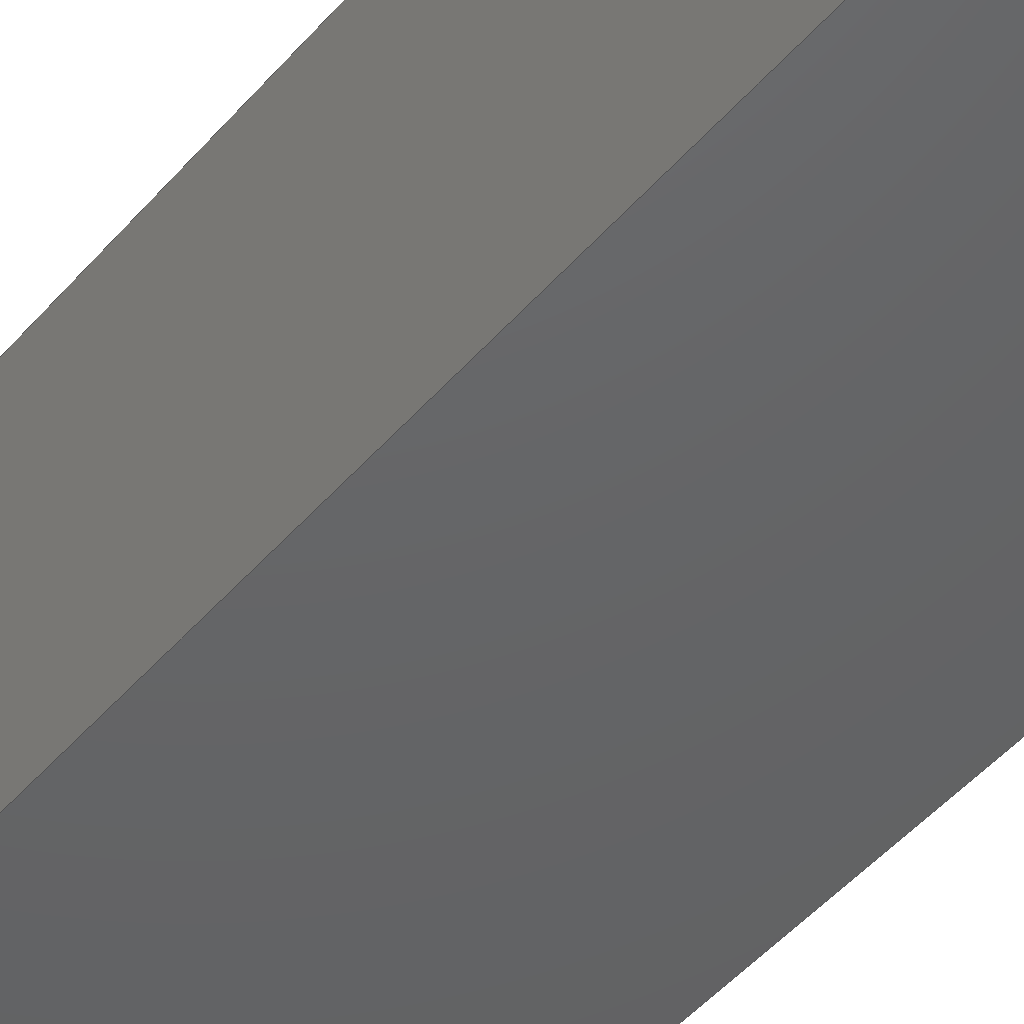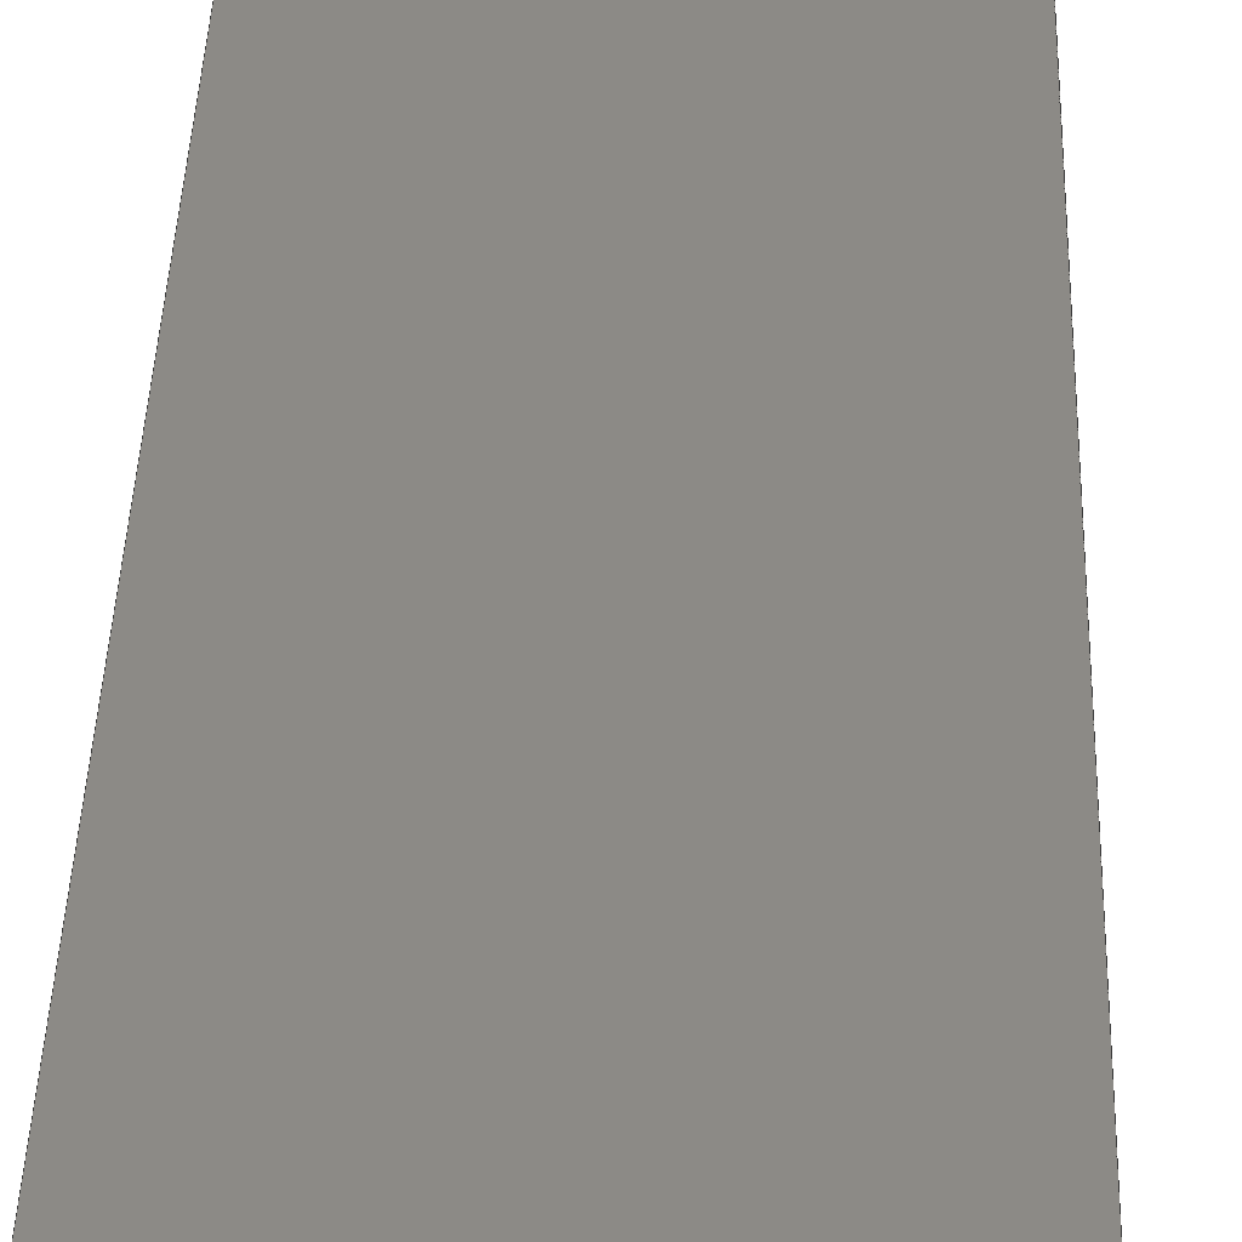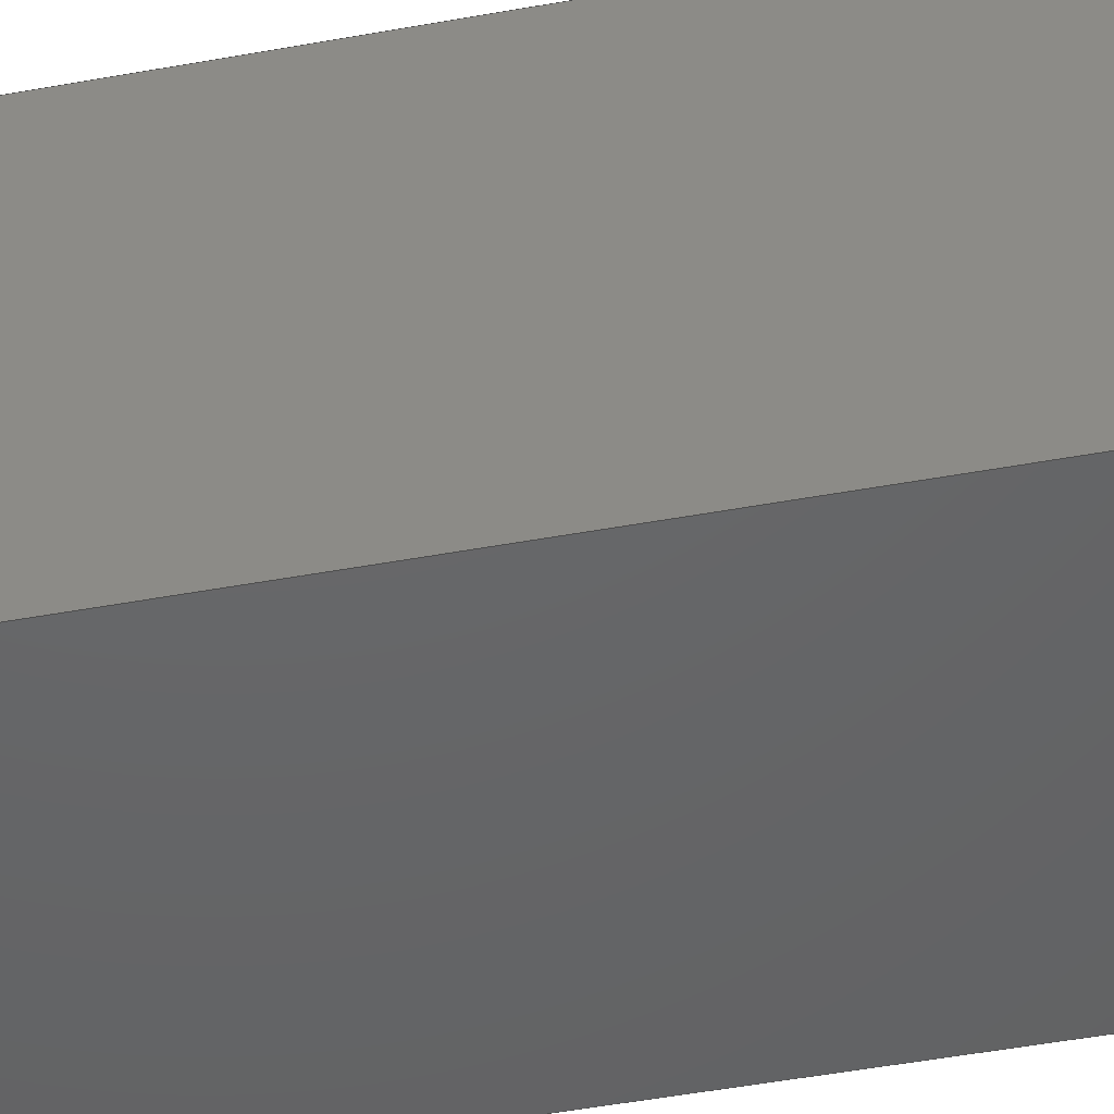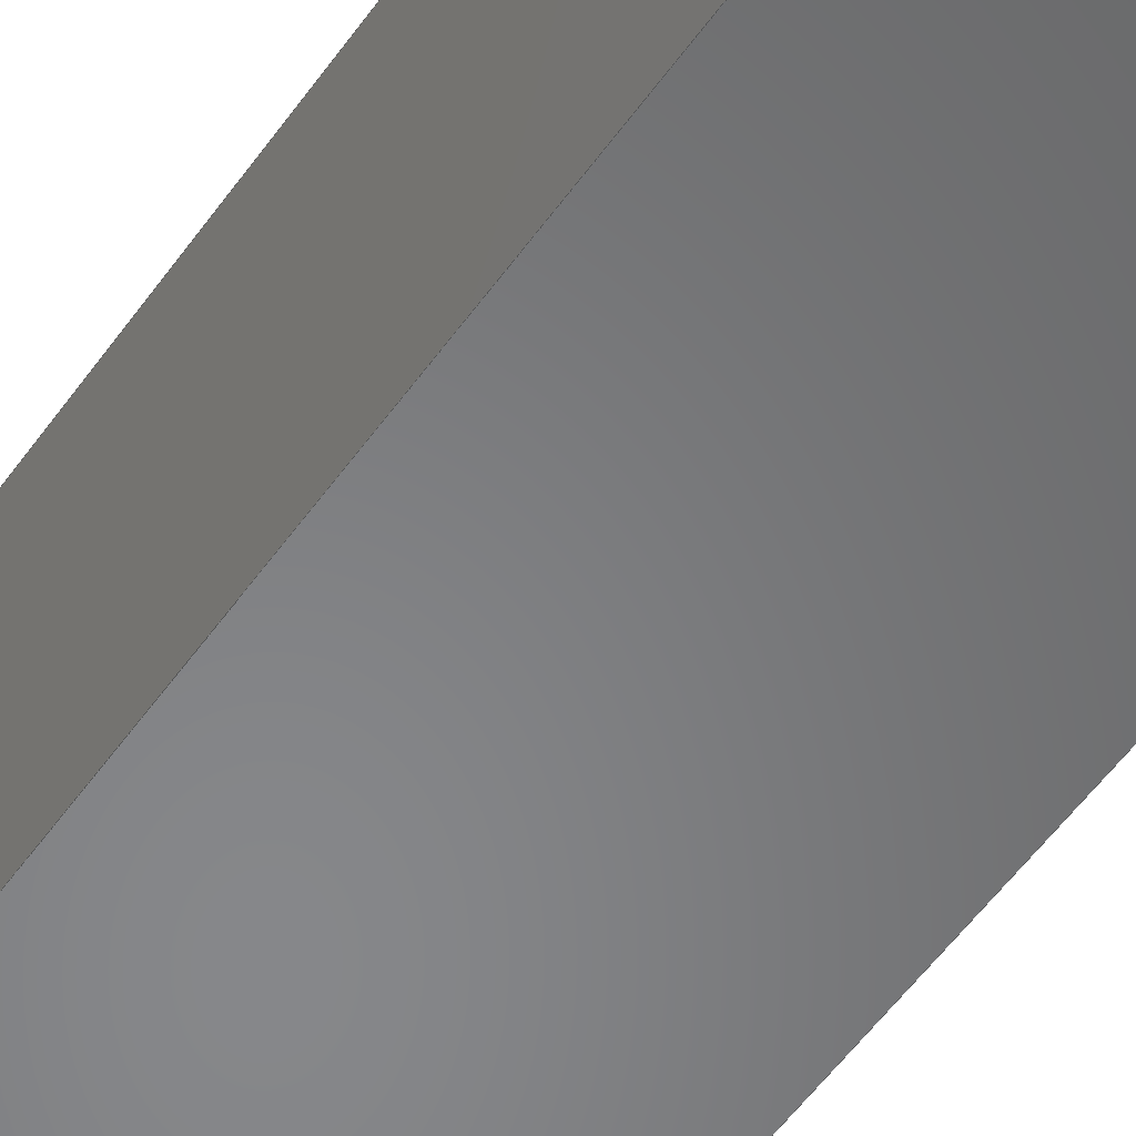
<metadata>
{"format":"step","ext":"step","renderer":"f3d","projection":"perspective","resolution":1024,"background":"white","views":[{"elev":-45.7,"azim":142.5,"up":"+Y"},{"elev":31.9,"azim":-178.5,"up":"+Y"},{"elev":-46.3,"azim":102.0,"up":"+Y"},{"elev":-53.9,"azim":145.6,"up":"+Y"}]}
</metadata>
<code>
ISO-10303-21;
DATA;
#1 = VERTEX_POINT ( 'NONE', #84 ) ;
#2 = ORIENTED_EDGE ( 'NONE', *, *, #33, .F. ) ;
#3 = PERSON_AND_ORGANIZATION_ROLE ( 'design_owner' ) ;
#4 = CC_DESIGN_PERSON_AND_ORGANIZATION_ASSIGNMENT ( #193, #3, ( #151 ) ) ;
#5 = DIRECTION ( 'NONE',  ( 0, 0, 1 ) ) ;
#6 = MECHANICAL_CONTEXT ( 'NONE', #207, 'mechanical' ) ;
#7 = DATE_TIME_ROLE ( 'creation_date' ) ;
#8 = LINE ( 'NONE', #17, #19 ) ;
#9 = VERTEX_POINT ( 'NONE', #180 ) ;
#10 = COORDINATED_UNIVERSAL_TIME_OFFSET ( 6, 0, .BEHIND. ) ;
#11 = SHELL_BASED_SURFACE_MODEL ( 'NONE', ( #176 ) );
#12 = DATE_AND_TIME ( #75, #211 ) ;
#13 = DATE_AND_TIME ( #64, #113 ) ;
#14 = APPLICATION_CONTEXT ( 'configuration controlled 3d designs of mechanical parts and assemblies' ) ;
#15 = DATE_AND_TIME ( #81, #206 ) ;
#16 = PERSON_AND_ORGANIZATION_ROLE ( 'classification_officer' ) ;
#17 = CARTESIAN_POINT ( 'NONE',  ( -50, 50, 0 ) ) ;
#18 = EDGE_CURVE ( 'NONE', #118, #133, #173, .T. ) ;
#19 = VECTOR ( 'NONE', #5, 1000 ) ;
#20 = APPLICATION_PROTOCOL_DEFINITION ( 'international standard', 'config_control_design', 1994, #207 ) ;
#21 = CARTESIAN_POINT ( 'NONE',  ( -50, -50, -210 ) ) ;
#22 = ADVANCED_FACE ( 'NONE', ( #169 ), #26, .T. ) ;
#23 = ORIENTED_EDGE ( 'NONE', *, *, #40, .F. ) ;
#24 = ORIENTED_EDGE ( 'NONE', *, *, #54, .T. ) ;
#25 = EDGE_CURVE ( 'NONE', #170, #67, #202, .T. ) ;
#26 = PLANE ( 'NONE',  #117 ) ;
#27 = LINE ( 'NONE', #99, #168 ) ;
#28 = DIRECTION ( 'NONE',  ( -1, -0, -0 ) ) ;
#29 = EDGE_LOOP ( 'NONE', ( #87, #2, #24, #72 ) ) ;
#30 = EDGE_CURVE ( 'NONE', #118, #9, #63, .T. ) ;
#31 = DIRECTION ( 'NONE',  ( 1, 0, 0 ) ) ;
#32 = VECTOR ( 'NONE', #131, 1000 ) ;
#33 = EDGE_CURVE ( 'NONE', #1, #152, #27, .T. ) ;
#34 = DIRECTION ( 'NONE',  ( 0, -0, 1 ) ) ;
#35 = DIRECTION ( 'NONE',  ( 1, 1.388e-16, -0 ) ) ;
#36 = SECURITY_CLASSIFICATION ( '', '', #111 ) ;
#37 = DIRECTION ( 'NONE',  ( 6.939e-17, -1, 0 ) ) ;
#38 = CARTESIAN_POINT ( 'NONE',  ( -50, 50, -210 ) ) ;
#39 = DIRECTION ( 'NONE',  ( -1.388e-16, 1, -0 ) ) ;
#40 = EDGE_CURVE ( 'NONE', #67, #152, #195, .T. ) ;
#41 = ORIENTED_EDGE ( 'NONE', *, *, #33, .T. ) ;
#42 =( GEOMETRIC_REPRESENTATION_CONTEXT ( 3 ) GLOBAL_UNCERTAINTY_ASSIGNED_CONTEXT ( ( #132 ) ) GLOBAL_UNIT_ASSIGNED_CONTEXT ( ( #50, #90, #209 ) ) REPRESENTATION_CONTEXT ( 'NONE', 'WORKASPACE' ) );
#43 = EDGE_CURVE ( 'NONE', #170, #1, #191, .T. ) ;
#44 = CC_DESIGN_APPROVAL ( #159, ( #36 ) ) ;
#45 = ORIENTED_EDGE ( 'NONE', *, *, #95, .T. ) ;
#46 = CARTESIAN_POINT ( 'NONE',  ( -50, -50, 200 ) ) ;
#47 = APPROVAL_PERSON_ORGANIZATION ( #145, #71, #137 ) ;
#48 = DIRECTION ( 'NONE',  ( 0, 0, 1 ) ) ;
#49 = CC_DESIGN_APPROVAL ( #123, ( #155 ) ) ;
#50 =( LENGTH_UNIT ( ) NAMED_UNIT ( * ) SI_UNIT ( .MILLI., .METRE. ) );
#51 = APPROVAL_STATUS ( 'not_yet_approved' ) ;
#52 = CALENDAR_DATE ( 2019, 21, 10 ) ;
#53 = CARTESIAN_POINT ( 'NONE',  ( 50, 50, 0 ) ) ;
#54 = EDGE_CURVE ( 'NONE', #1, #118, #65, .T. ) ;
#55 = CARTESIAN_POINT ( 'NONE',  ( -50, 50, 0 ) ) ;
#56 = FACE_OUTER_BOUND ( 'NONE', #138, .T. ) ;
#57 = APPROVAL_DATE_TIME ( #198, #71 ) ;
#58 = SHAPE_DEFINITION_REPRESENTATION ( #120, #192 ) ;
#59 = AXIS2_PLACEMENT_3D ( 'NONE', #53, #35, #69 ) ;
#60 = VECTOR ( 'NONE', #166, 1000 ) ;
#61 = PERSON ( 'UNSPECIFIED', 'UNSPECIFIED', 'UNSPECIFIED', ('UNSPECIFIED'), ('UNSPECIFIED'), ('UNSPECIFIED') ) ;
#62 = DIRECTION ( 'NONE',  ( 0, -0, -1 ) ) ;
#63 = LINE ( 'NONE', #179, #32 ) ;
#64 = CALENDAR_DATE ( 2019, 21, 10 ) ;
#65 = LINE ( 'NONE', #86, #184 ) ;
#66 = EDGE_CURVE ( 'NONE', #9, #122, #143, .T. ) ;
#67 = VERTEX_POINT ( 'NONE', #46 ) ;
#68 = COORDINATED_UNIVERSAL_TIME_OFFSET ( 6, 0, .BEHIND. ) ;
#69 = DIRECTION ( 'NONE',  ( -1.388e-16, 1, 0 ) ) ;
#70 = APPROVAL_ROLE ( '' ) ;
#71 = APPROVAL ( #127, 'UNSPECIFIED' ) ;
#72 = ORIENTED_EDGE ( 'NONE', *, *, #30, .T. ) ;
#73 = CARTESIAN_POINT ( 'NONE',  ( -50, 50, 0 ) ) ;
#74 = PERSON_AND_ORGANIZATION_ROLE ( 'creator' ) ;
#75 = CALENDAR_DATE ( 2019, 21, 10 ) ;
#76 = PRODUCT_DEFINITION ( 'UNKNOWN', '', #155, #80 ) ;
#77 = ORIENTED_EDGE ( 'NONE', *, *, #30, .F. ) ;
#78 = APPROVAL_PERSON_ORGANIZATION ( #171, #159, #70 ) ;
#79 = VECTOR ( 'NONE', #158, 1000 ) ;
#80 = DESIGN_CONTEXT ( 'detailed design', #14, 'design' ) ;
#81 = CALENDAR_DATE ( 2019, 21, 10 ) ;
#82 = EDGE_LOOP ( 'NONE', ( #85, #77, #204, #45 ) ) ;
#83 = CC_DESIGN_PERSON_AND_ORGANIZATION_ASSIGNMENT ( #213, #210, ( #155 ) ) ;
#84 = CARTESIAN_POINT ( 'NONE',  ( 50, -50, -210 ) ) ;
#85 = ORIENTED_EDGE ( 'NONE', *, *, #66, .F. ) ;
#86 = CARTESIAN_POINT ( 'NONE',  ( 50, 50, -210 ) ) ;
#87 = ORIENTED_EDGE ( 'NONE', *, *, #103, .F. ) ;
#88 = CC_DESIGN_SECURITY_CLASSIFICATION ( #36, ( #155 ) ) ;
#89 = CARTESIAN_POINT ( 'NONE',  ( -50, 50, 200 ) ) ;
#90 =( NAMED_UNIT ( * ) PLANE_ANGLE_UNIT ( ) SI_UNIT ( $, .RADIAN. ) );
#91 = PERSON_AND_ORGANIZATION_ROLE ( 'creator' ) ;
#92 = ADVANCED_FACE ( 'NONE', ( #164 ), #125, .T. ) ;
#93 = CC_DESIGN_PERSON_AND_ORGANIZATION_ASSIGNMENT ( #196, #16, ( #36 ) ) ;
#94 = VECTOR ( 'NONE', #186, 1000 ) ;
#95 = EDGE_CURVE ( 'NONE', #133, #122, #8, .T. ) ;
#96 = ORIENTED_EDGE ( 'NONE', *, *, #119, .F. ) ;
#97 = VECTOR ( 'NONE', #39, 1000 ) ;
#98 = CALENDAR_DATE ( 2019, 21, 10 ) ;
#99 = CARTESIAN_POINT ( 'NONE',  ( 50, -50, 0 ) ) ;
#100 = DIRECTION ( 'NONE',  ( -1.388e-16, 1, -0 ) ) ;
#101 = CARTESIAN_POINT ( 'NONE',  ( -50, -50, -210 ) ) ;
#102 = ORIENTED_EDGE ( 'NONE', *, *, #183, .T. ) ;
#103 = EDGE_CURVE ( 'NONE', #152, #9, #109, .T. ) ;
#104 = PERSON_AND_ORGANIZATION ( #61, #203 ) ;
#105 = DIRECTION ( 'NONE',  ( 1, 0, 0 ) ) ;
#106 = CARTESIAN_POINT ( 'NONE',  ( 50, 50, -210 ) ) ;
#107 = CC_DESIGN_DATE_AND_TIME_ASSIGNMENT ( #200, #139, ( #36 ) ) ;
#108 = CARTESIAN_POINT ( 'NONE',  ( 50, 50, 200 ) ) ;
#109 = LINE ( 'NONE', #108, #97 ) ;
#110 = APPLICATION_PROTOCOL_DEFINITION ( 'international standard', 'config_control_design', 1994, #14 ) ;
#111 = SECURITY_CLASSIFICATION_LEVEL ( 'unclassified' ) ;
#112 = VECTOR ( 'NONE', #31, 1000 ) ;
#113 = LOCAL_TIME ( 23, 14, 52, #162 ) ;
#114 = CC_DESIGN_PERSON_AND_ORGANIZATION_ASSIGNMENT ( #205, #74, ( #76 ) ) ;
#115 = LINE ( 'NONE', #89, #60 ) ;
#116 = COORDINATED_UNIVERSAL_TIME_OFFSET ( 6, 0, .BEHIND. ) ;
#117 = AXIS2_PLACEMENT_3D ( 'NONE', #181, #154, #62 ) ;
#118 = VERTEX_POINT ( 'NONE', #106 ) ;
#119 = EDGE_CURVE ( 'NONE', #122, #67, #115, .T. ) ;
#120 = PRODUCT_DEFINITION_SHAPE ( 'NONE', 'NONE',  #76 ) ;
#121 = CARTESIAN_POINT ( 'NONE',  ( -50, 50, -210 ) ) ;
#122 = VERTEX_POINT ( 'NONE', #165 ) ;
#123 = APPROVAL ( #124, 'UNSPECIFIED' ) ;
#124 = APPROVAL_STATUS ( 'not_yet_approved' ) ;
#125 = PLANE ( 'NONE',  #130 ) ;
#126 = CARTESIAN_POINT ( 'NONE',  ( 50, -50, 200 ) ) ;
#127 = APPROVAL_STATUS ( 'not_yet_approved' ) ;
#128 = VECTOR ( 'NONE', #28, 1000 ) ;
#129 = LOCAL_TIME ( 23, 14, 52, #146 ) ;
#130 = AXIS2_PLACEMENT_3D ( 'NONE', #55, #208, #34 ) ;
#131 = DIRECTION ( 'NONE',  ( 0, 0, 1 ) ) ;
#132 = UNCERTAINTY_MEASURE_WITH_UNIT (LENGTH_MEASURE( 1e-05 ), #50, 'distance_accuracy_value', 'NONE');
#133 = VERTEX_POINT ( 'NONE', #38 ) ;
#134 = LINE ( 'NONE', #144, #178 ) ;
#135 = ORIENTED_EDGE ( 'NONE', *, *, #95, .F. ) ;
#136 = DIRECTION ( 'NONE',  ( 1, 0, 0 ) ) ;
#137 = APPROVAL_ROLE ( '' ) ;
#138 = EDGE_LOOP ( 'NONE', ( #96, #135, #102, #160 ) ) ;
#139 = DATE_TIME_ROLE ( 'classification_date' ) ;
#140 = DIRECTION ( 'NONE',  ( -1, -6.939e-17, 0 ) ) ;
#141 = CC_DESIGN_APPROVAL ( #71, ( #76 ) ) ;
#142 = DIRECTION ( 'NONE',  ( 0, 0, 1 ) ) ;
#143 = LINE ( 'NONE', #157, #94 ) ;
#144 = CARTESIAN_POINT ( 'NONE',  ( -50, 50, -210 ) ) ;
#145 = PERSON_AND_ORGANIZATION ( #61, #203 ) ;
#146 = COORDINATED_UNIVERSAL_TIME_OFFSET ( 6, 0, .BEHIND. ) ;
#147 = ORIENTED_EDGE ( 'NONE', *, *, #43, .T. ) ;
#148 = CC_DESIGN_PERSON_AND_ORGANIZATION_ASSIGNMENT ( #185, #91, ( #155 ) ) ;
#149 = APPROVAL_DATE_TIME ( #12, #123 ) ;
#150 = LOCAL_TIME ( 23, 14, 52, #116 ) ;
#151 = PRODUCT ( 'CuttingTool2', 'CuttingTool2', '', ( #6 ) ) ;
#152 = VERTEX_POINT ( 'NONE', #126 ) ;
#153 = APPROVAL_DATE_TIME ( #15, #159 ) ;
#154 = DIRECTION ( 'NONE',  ( 0, -1, 0 ) ) ;
#155 = PRODUCT_DEFINITION_FORMATION_WITH_SPECIFIED_SOURCE ( 'ANY', '', #151, .NOT_KNOWN. ) ;
#156 = VECTOR ( 'NONE', #136, 1000 ) ;
#157 = CARTESIAN_POINT ( 'NONE',  ( -50, 50, 200 ) ) ;
#158 = DIRECTION ( 'NONE',  ( 0, 0, 1 ) ) ;
#159 = APPROVAL ( #51, 'UNSPECIFIED' ) ;
#160 = ORIENTED_EDGE ( 'NONE', *, *, #25, .T. ) ;
#161 = CARTESIAN_POINT ( 'NONE',  ( -50, -50, 0 ) ) ;
#162 = COORDINATED_UNIVERSAL_TIME_OFFSET ( 6, 0, .BEHIND. ) ;
#163 = PLANE ( 'NONE',  #59 ) ;
#164 = FACE_OUTER_BOUND ( 'NONE', #82, .T. ) ;
#165 = CARTESIAN_POINT ( 'NONE',  ( -50, 50, 200 ) ) ;
#166 = DIRECTION ( 'NONE',  ( 6.939e-17, -1, 0 ) ) ;
#167 = ADVANCED_FACE ( 'NONE', ( #56 ), #187, .T. ) ;
#168 = VECTOR ( 'NONE', #48, 1000 ) ;
#169 = FACE_OUTER_BOUND ( 'NONE', #199, .T. ) ;
#170 = VERTEX_POINT ( 'NONE', #21 ) ;
#171 = PERSON_AND_ORGANIZATION ( #61, #203 ) ;
#172 = CARTESIAN_POINT ( 'NONE',  ( -50, -50, 200 ) ) ;
#173 = LINE ( 'NONE', #121, #128 ) ;
#174 = CARTESIAN_POINT ( 'NONE',  ( 0, 0, 0 ) ) ;
#175 = DIRECTION ( 'NONE',  ( 6.939e-17, -1, 0 ) ) ;
#176 = OPEN_SHELL ( 'NONE', ( #167, #22, #189, #92 ) ) ;
#177 = CC_DESIGN_DATE_AND_TIME_ASSIGNMENT ( #13, #7, ( #76 ) ) ;
#178 = VECTOR ( 'NONE', #37, 1000 ) ;
#179 = CARTESIAN_POINT ( 'NONE',  ( 50, 50, 0 ) ) ;
#180 = CARTESIAN_POINT ( 'NONE',  ( 50, 50, 200 ) ) ;
#181 = CARTESIAN_POINT ( 'NONE',  ( -50, -50, 0 ) ) ;
#182 = APPROVAL_PERSON_ORGANIZATION ( #104, #123, #194 ) ;
#183 = EDGE_CURVE ( 'NONE', #133, #170, #134, .T. ) ;
#184 = VECTOR ( 'NONE', #100, 1000 ) ;
#185 = PERSON_AND_ORGANIZATION ( #61, #203 ) ;
#186 = DIRECTION ( 'NONE',  ( -1, -0, -0 ) ) ;
#187 = PLANE ( 'NONE',  #188 ) ;
#188 = AXIS2_PLACEMENT_3D ( 'NONE', #73, #140, #175 ) ;
#189 = ADVANCED_FACE ( 'NONE', ( #197 ), #163, .T. ) ;
#190 = PRODUCT_RELATED_PRODUCT_CATEGORY ( 'detail', '', ( #151 ) ) ;
#191 = LINE ( 'NONE', #101, #156 ) ;
#192 = MANIFOLD_SURFACE_SHAPE_REPRESENTATION ( 'CuttingTool2', ( #11, #201 ), #42 ) ;
#193 = PERSON_AND_ORGANIZATION ( #61, #203 ) ;
#194 = APPROVAL_ROLE ( '' ) ;
#195 = LINE ( 'NONE', #172, #112 ) ;
#196 = PERSON_AND_ORGANIZATION ( #61, #203 ) ;
#197 = FACE_OUTER_BOUND ( 'NONE', #29, .T. ) ;
#198 = DATE_AND_TIME ( #98, #150 ) ;
#199 = EDGE_LOOP ( 'NONE', ( #23, #212, #147, #41 ) ) ;
#200 = DATE_AND_TIME ( #52, #129 ) ;
#201 = AXIS2_PLACEMENT_3D ( 'NONE', #174, #142, #105 ) ;
#202 = LINE ( 'NONE', #161, #79 ) ;
#203 = ORGANIZATION ( 'UNSPECIFIED', 'UNSPECIFIED', '' ) ;
#204 = ORIENTED_EDGE ( 'NONE', *, *, #18, .T. ) ;
#205 = PERSON_AND_ORGANIZATION ( #61, #203 ) ;
#206 = LOCAL_TIME ( 23, 14, 52, #68 ) ;
#207 = APPLICATION_CONTEXT ( 'configuration controlled 3d designs of mechanical parts and assemblies' ) ;
#208 = DIRECTION ( 'NONE',  ( 0, 1, 0 ) ) ;
#209 =( NAMED_UNIT ( * ) SI_UNIT ( $, .STERADIAN. ) SOLID_ANGLE_UNIT ( ) );
#210 = PERSON_AND_ORGANIZATION_ROLE ( 'design_supplier' ) ;
#211 = LOCAL_TIME ( 23, 14, 52, #10 ) ;
#212 = ORIENTED_EDGE ( 'NONE', *, *, #25, .F. ) ;
#213 = PERSON_AND_ORGANIZATION ( #61, #203 ) ;
ENDSEC;
END-ISO-10303-21;

</code>
